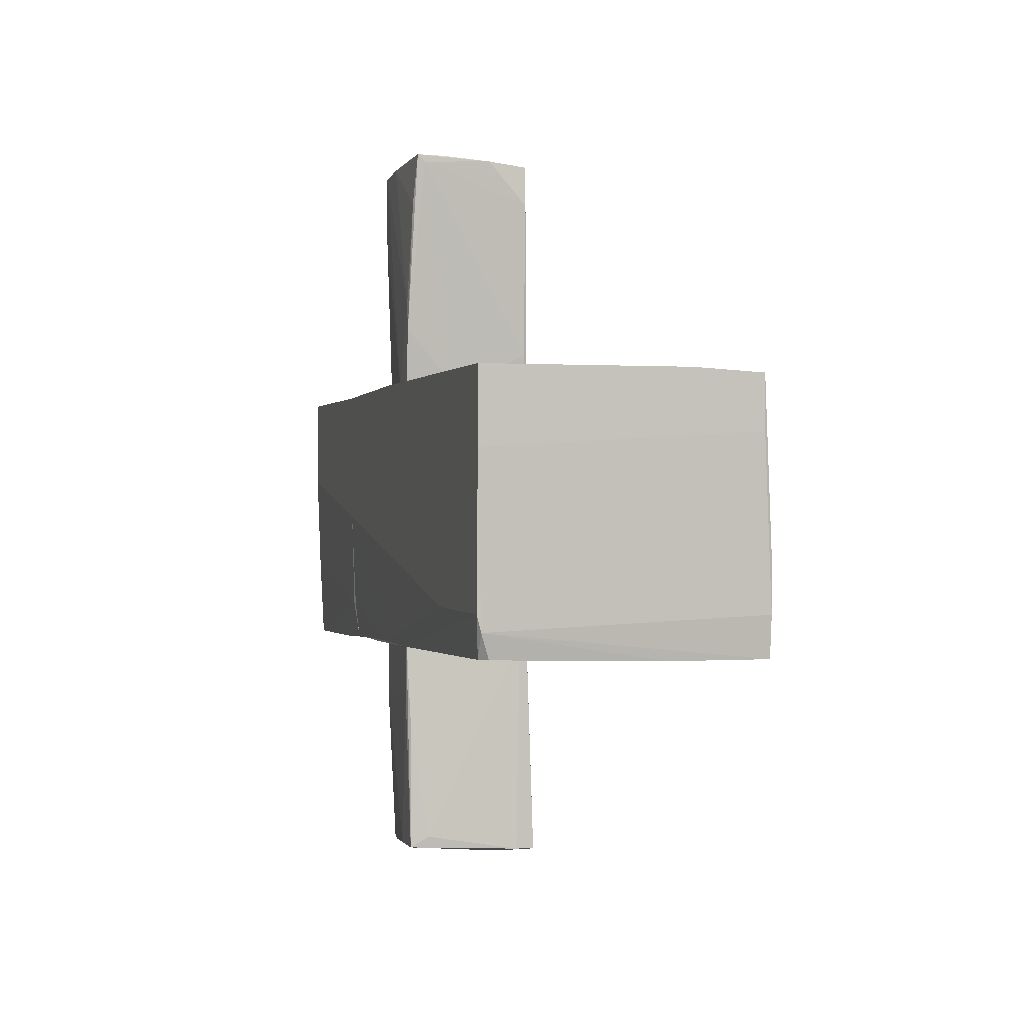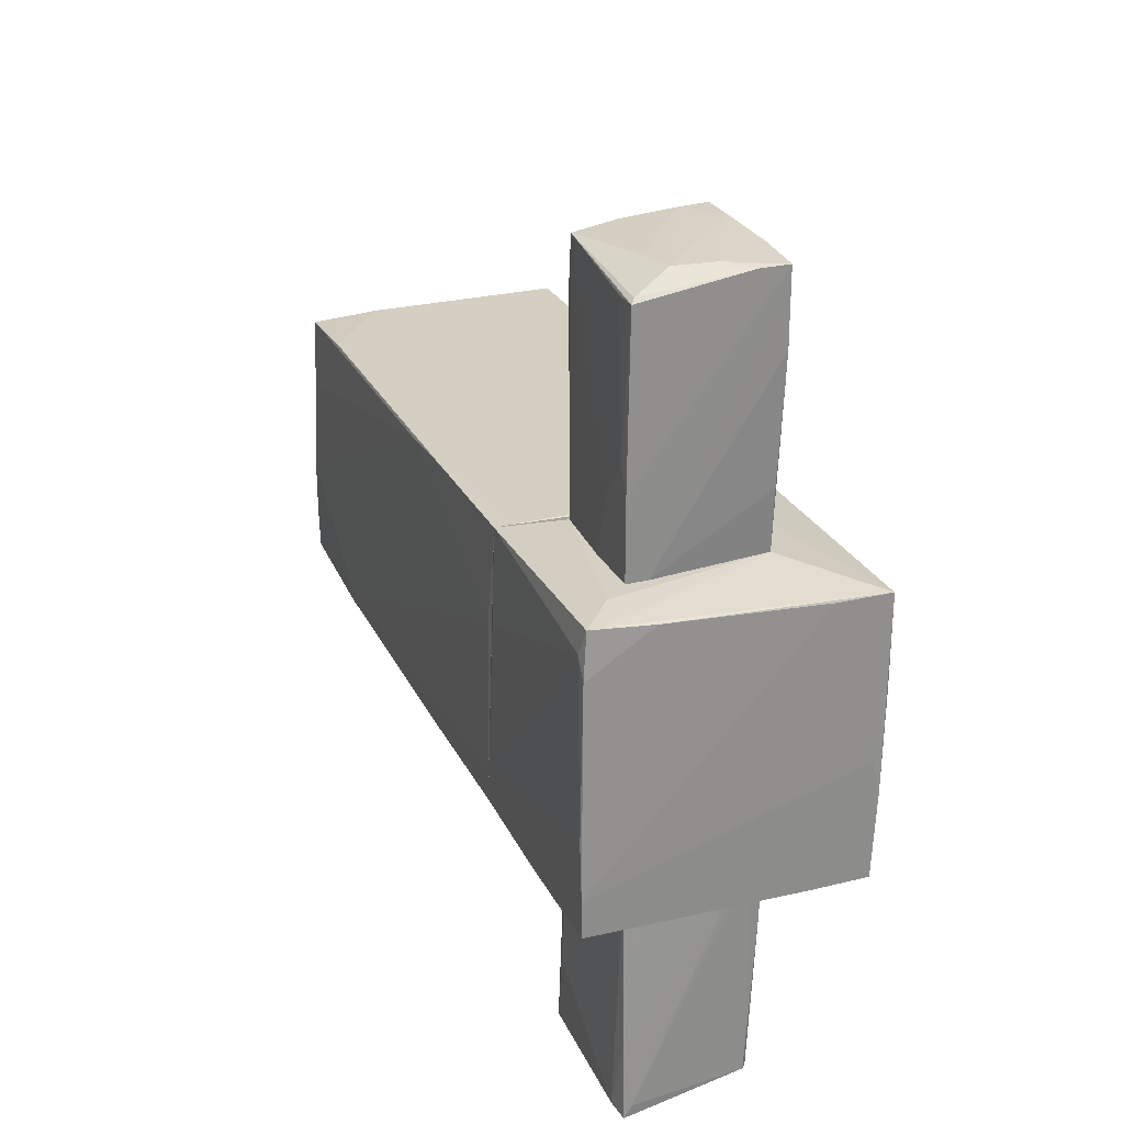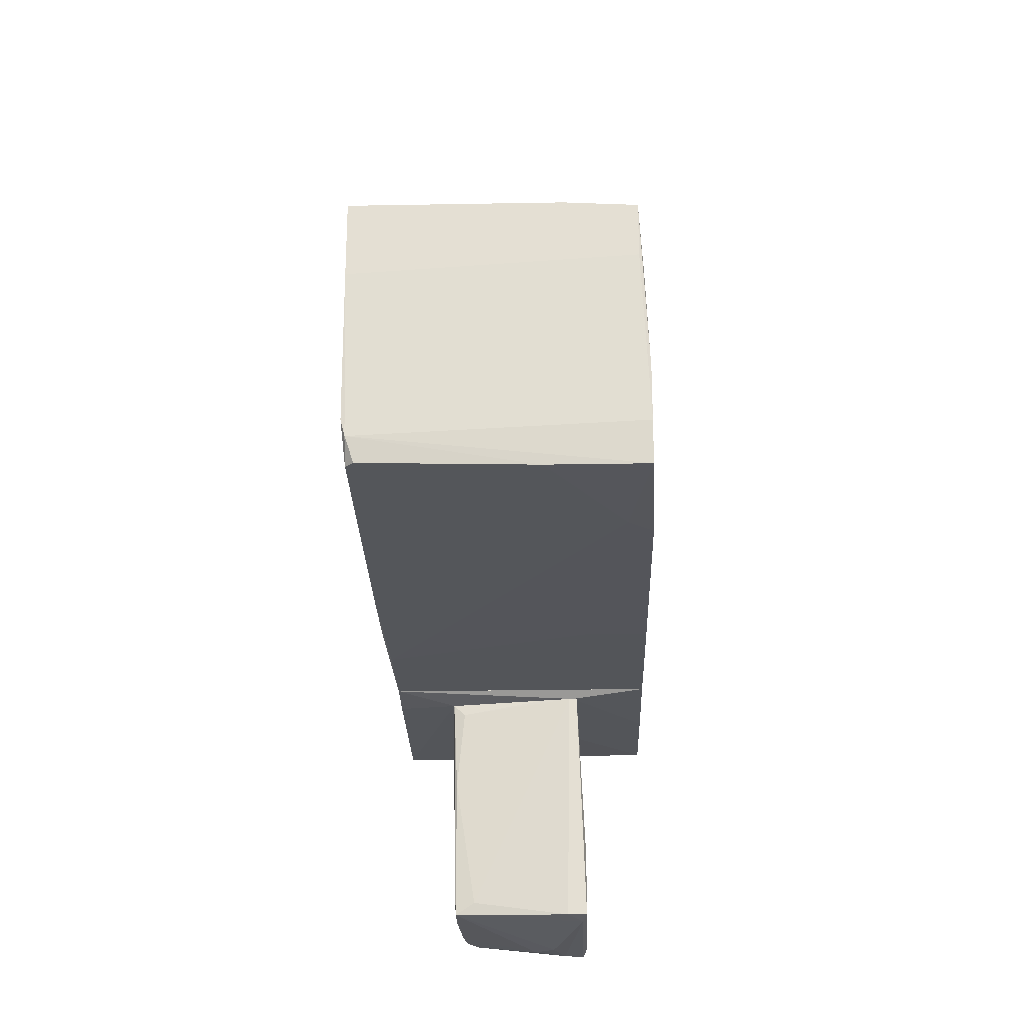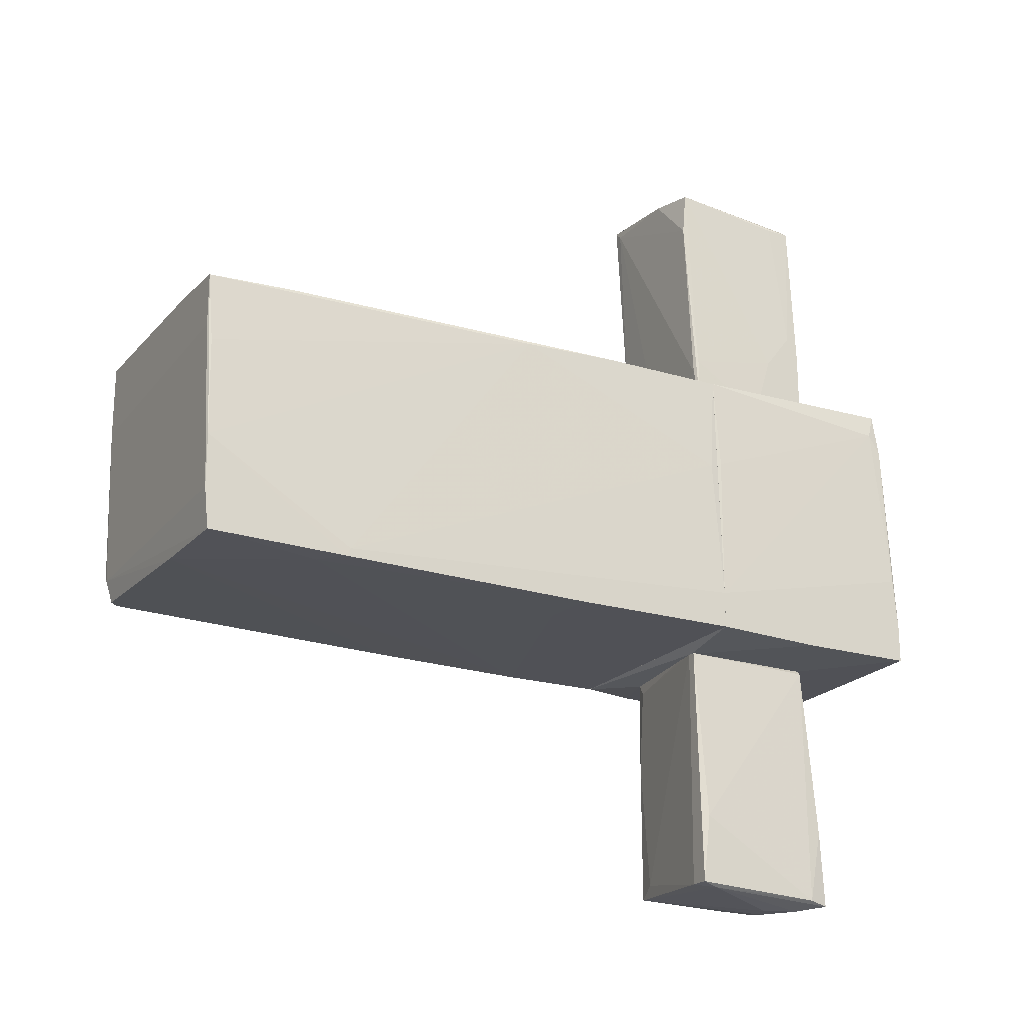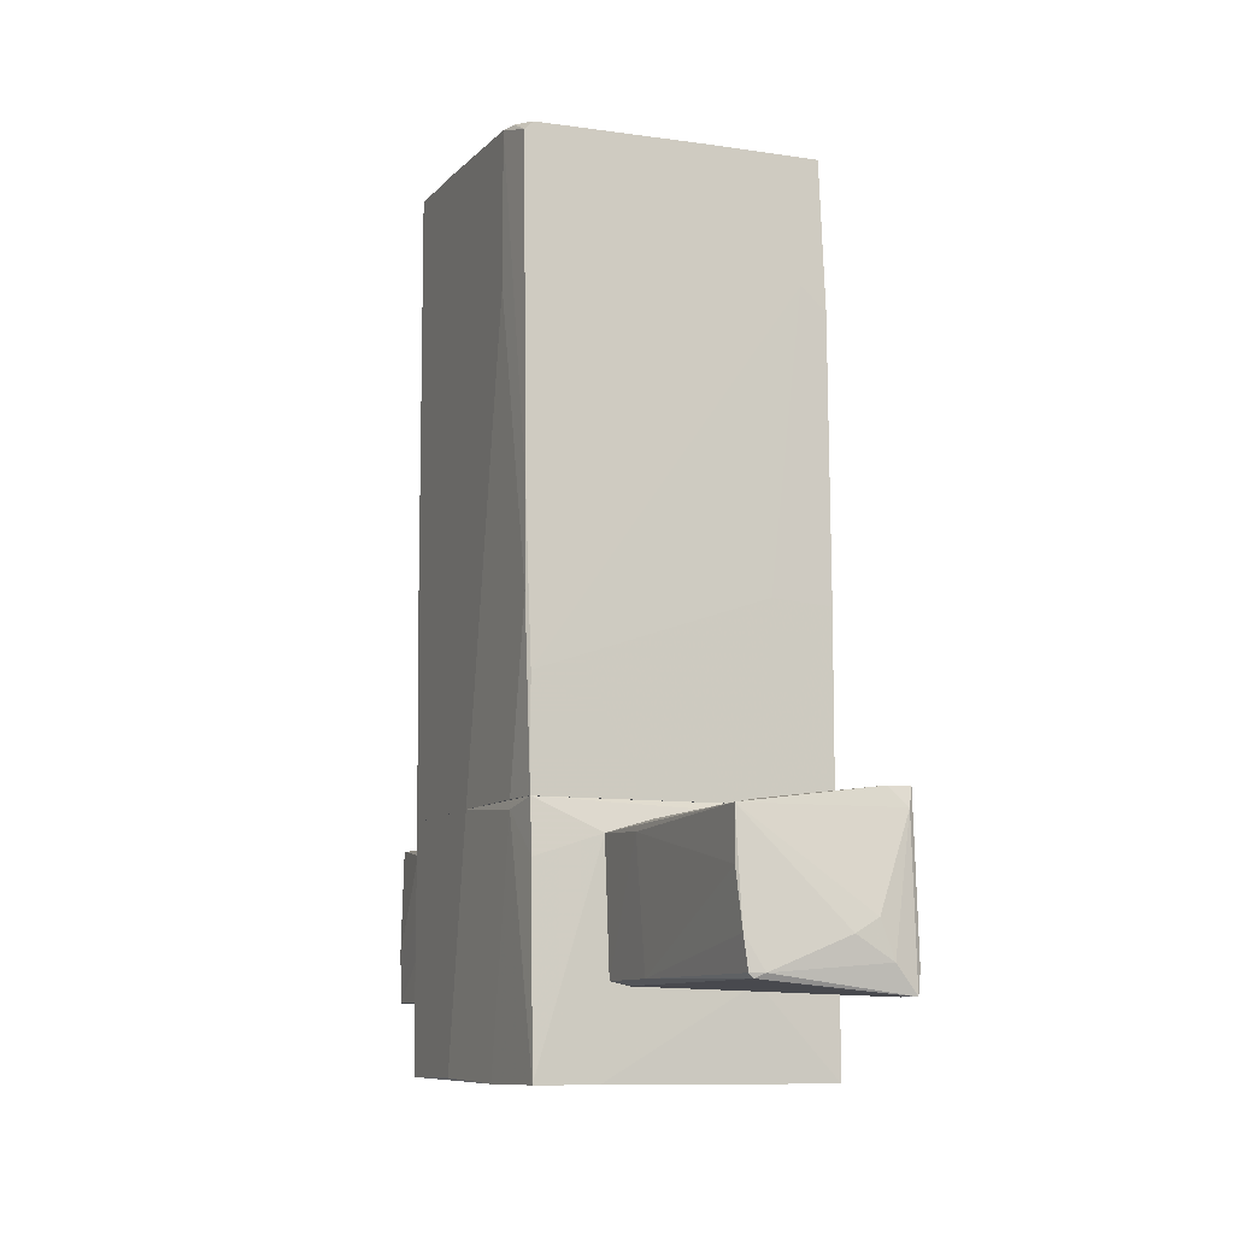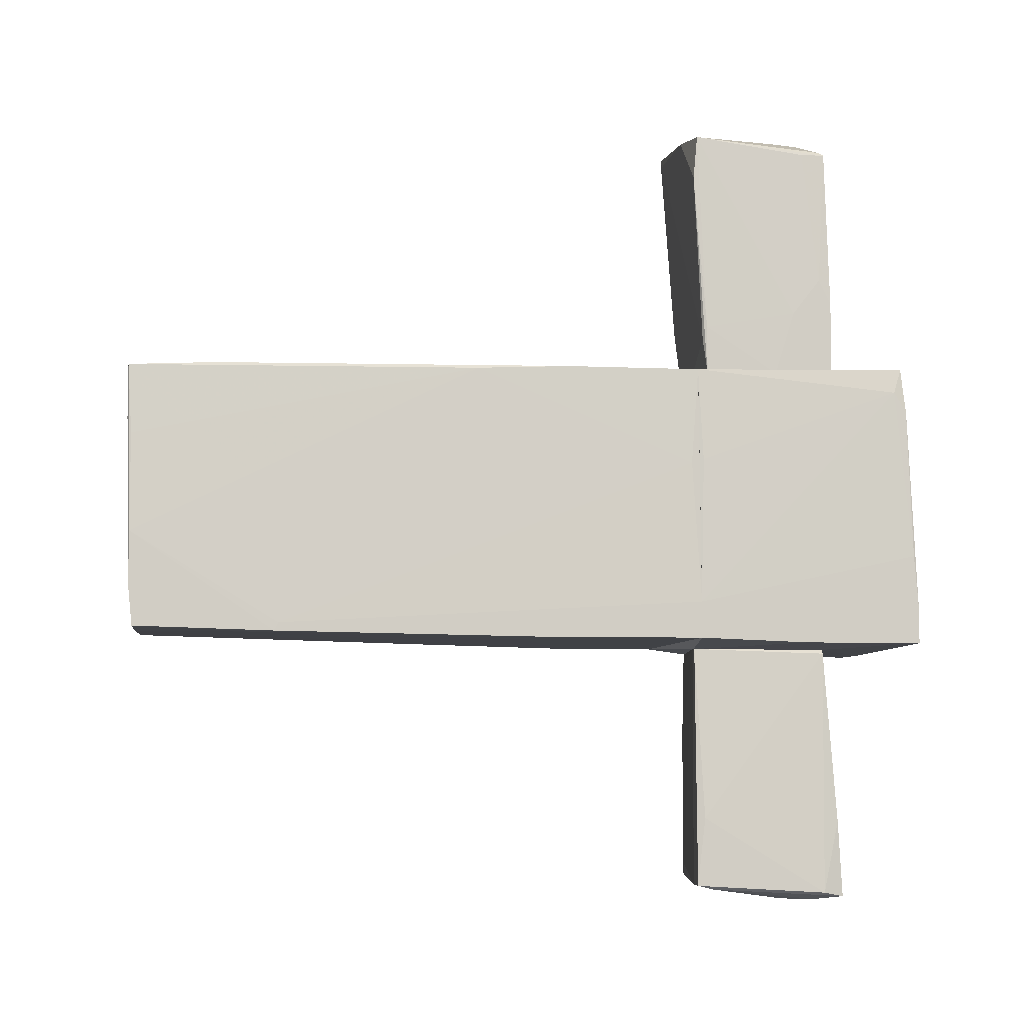
<metadata>
{"format":"obj","ext":"obj","renderer":"f3d","projection":"perspective","resolution":1024,"background":"white","views":[{"elev":0.3,"azim":164.8,"up":"+Z"},{"elev":26.0,"azim":-21.4,"up":"+Z"},{"elev":-24.2,"azim":-178.3,"up":"+Z"},{"elev":-20.5,"azim":-119.1,"up":"+Z"},{"elev":-9.5,"azim":157.8,"up":"+Y"},{"elev":-6.2,"azim":-98.0,"up":"+Z"}]}
</metadata>
<code>
o convex_0
v -0.9518 0.02201 1.04
v -1.075 -0.9022 -1.055
v -0.5204 -0.9022 -1.055
v -1.044 3.411 -0.9937
v 1.051 3.472 1.009
v 0.989 -0.9022 -1.055
v 1.051 -0.9022 0.9781
v 1.02 3.349 -0.9628
v -0.9826 3.472 0.9781
v -1.013 -0.9022 1.04
v 1.051 3.441 -0.6547
v -1.075 2.363 -1.024
v 1.051 -0.9022 -0.03839
v 0.8966 -0.8102 1.009
v 0.989 -0.1317 -1.055
v -0.4588 3.472 1.009
v -1.044 3.442 -0.2849
v -0.3048 3.411 -0.9937
v 1.02 0.3612 -1.024
v -1.013 0.8233 1.009
v -1.044 -0.841 0.3002
v -1.075 0.392 -1.055
v -1.044 3.442 -0.6855
v 1.051 3.472 0.4543
v -0.9826 2.826 1.009
v -0.8902 2.517 -1.024
v 1.02 3.442 -0.778
v -1.075 -0.9022 -0.7778
v 1.051 0.6383 1.009
v -0.9826 3.472 0.5775
v -1.075 2.332 -0.963
v 1.051 2.394 -0.6547
v 1.02 -0.9022 -0.778
v -1.013 3.442 0.4543
v 0.9582 3.411 -0.9628
v -1.013 0.1145 1.04
v -0.921 -0.9022 1.04
v -0.6438 0.4225 -1.055
v 1.02 1.039 -1.024
f 18 35 39
f 2 3 6
f 2 6 7
f 2 7 10
f 5 7 11
f 7 6 13
f 11 7 13
f 6 3 15
f 5 9 16
f 6 15 19
f 3 2 22
f 2 12 22
f 4 12 23
f 17 9 23
f 12 17 23
f 9 5 24
f 5 11 24
f 16 9 25
f 9 20 25
f 12 4 26
f 4 18 26
f 18 15 26
f 22 12 26
f 11 8 27
f 18 4 27
f 4 23 27
f 24 11 27
f 23 24 27
f 2 10 28
f 12 2 28
f 10 21 28
f 7 5 29
f 14 7 29
f 23 9 30
f 9 24 30
f 24 23 30
f 17 12 31
f 20 17 31
f 21 20 31
f 12 28 31
f 28 21 31
f 11 13 32
f 19 11 32
f 13 19 32
f 13 6 33
f 6 19 33
f 19 13 33
f 9 17 34
f 20 9 34
f 17 20 34
f 27 8 35
f 18 27 35
f 1 5 36
f 10 1 36
f 5 16 36
f 21 10 36
f 20 21 36
f 16 25 36
f 25 20 36
f 5 1 37
f 1 10 37
f 10 7 37
f 7 14 37
f 29 5 37
f 14 29 37
f 15 3 38
f 3 22 38
f 26 15 38
f 22 26 38
f 8 11 39
f 15 18 39
f 11 19 39
f 19 15 39
f 35 8 39
o convex_1
v -0.2431 -0.9951 -1.117
v -0.5513 -2.135 -3.058
v -0.5822 -1.981 -3.027
v 0.4962 -1.088 -2.935
v 0.4962 -2.012 -1.117
v -0.5205 -2.012 -1.148
v -0.5822 -0.9643 -2.966
v 0.4345 -2.012 -2.966
v 0.527 -1.118 -1.117
v -0.5205 -0.9643 -1.117
v -0.1507 -1.796 -3.089
v 0.3729 -2.043 -1.148
v -0.5822 -1.026 -2.442
v 0.4962 -1.427 -2.935
v 0.4038 -2.043 -2.966
v -0.4281 -0.9643 -2.966
v -0.4897 -2.012 -1.117
v 0.4962 -2.012 -1.672
v 0.4962 -1.088 -1.826
v 0.3421 -1.057 -2.842
v -0.3048 -1.704 -3.089
v -0.4897 -2.135 -2.966
v 0.527 -1.149 -1.61
v 0.4653 -1.796 -2.966
v -0.4589 -0.9643 -1.117
v -0.5513 -2.104 -2.473
v 0.4345 -1.088 -1.21
v -0.5513 -1.088 -2.996
v 0.4038 -2.043 -1.241
v 0.3421 -2.012 -2.996
v -0.4281 -2.043 -1.456
v -0.3972 -1.95 -3.089
f 50 69 71
f 44 48 49
f 42 45 52
f 46 42 52
f 45 49 52
f 49 46 52
f 46 49 55
f 44 49 56
f 49 45 56
f 51 44 56
f 44 54 57
f 54 47 57
f 48 43 58
f 43 55 59
f 58 43 59
f 43 50 60
f 41 54 61
f 43 48 62
f 48 44 62
f 53 43 62
f 44 57 62
f 57 53 62
f 50 43 63
f 43 53 63
f 57 47 63
f 53 57 63
f 48 40 64
f 49 48 64
f 55 49 64
f 59 55 64
f 58 59 64
f 42 41 65
f 45 42 65
f 41 61 65
f 61 51 65
f 40 48 66
f 48 58 66
f 64 40 66
f 58 64 66
f 41 42 67
f 42 46 67
f 55 43 67
f 46 55 67
f 43 60 67
f 44 51 68
f 54 44 68
f 61 54 68
f 51 61 68
f 47 54 69
f 54 41 69
f 50 63 69
f 63 47 69
f 56 45 70
f 51 56 70
f 45 65 70
f 65 51 70
f 60 50 71
f 41 67 71
f 67 60 71
f 69 41 71
o convex_2
v -0.4896 -0.9643 -1.117
v 1.051 -0.9027 0.9781
v 0.8658 -0.9027 1.009
v 1.051 -2.597 0.9781
v -1.013 -2.536 1.071
v 0.989 -2.628 -1.117
v -1.075 -2.628 -1.086
v -1.013 -0.9027 1.04
v 0.989 -0.9027 -1.055
v -1.075 -0.9027 -1.055
v 0.527 -1.118 1.101
v -1.044 -2.567 0.7314
v 1.051 -0.9027 -0.03845
v 0.4654 -2.012 1.101
v -0.5514 -1.088 1.101
v 0.527 -1.118 -1.117
v 1.02 -2.628 -0.4697
v -1.075 -2.628 -0.8089
v -0.4896 -2.012 -1.117
v -0.767 -2.258 1.101
v -1.075 -0.9027 -0.7781
v 1.051 -2.597 0.2695
v 0.6502 -2.597 0.9781
v -1.044 -2.474 0.8856
v 1.02 -0.9643 -0.7779
v -1.075 -2.597 -0.4083
v 0.9582 -2.628 -0.2233
v -1.044 -0.9336 0.3307
v -1.075 -1.735 -1.086
v 0.989 -1.273 -1.086
v -0.5514 -2.567 1.04
v 0.5578 -2.628 -1.117
v -0.921 -2.536 1.071
f 76 102 104
f 74 73 79
f 79 73 80
f 79 80 81
f 80 72 81
f 73 74 82
f 75 73 82
f 74 79 82
f 73 75 84
f 80 73 84
f 75 82 85
f 82 79 86
f 77 72 87
f 72 80 87
f 78 77 88
f 81 78 89
f 78 88 89
f 72 77 90
f 78 72 90
f 79 76 91
f 85 82 91
f 82 86 91
f 86 79 91
f 79 81 92
f 81 89 92
f 84 75 93
f 75 88 93
f 76 79 95
f 83 76 95
f 80 84 96
f 88 77 96
f 84 93 96
f 93 88 96
f 89 83 97
f 92 89 97
f 83 95 97
f 95 92 97
f 88 75 98
f 89 88 98
f 75 94 98
f 94 89 98
f 79 92 99
f 95 79 99
f 92 95 99
f 72 78 100
f 81 72 100
f 78 81 100
f 77 87 101
f 87 80 101
f 96 77 101
f 80 96 101
f 76 83 102
f 83 89 102
f 94 75 102
f 89 94 102
f 77 78 103
f 90 77 103
f 78 90 103
f 75 85 104
f 91 76 104
f 85 91 104
f 102 75 104
o convex_3
v 0.4962 -0.9952 2.673
v -0.5822 -2.104 1.101
v -0.5822 -1.642 1.101
v -0.5205 -1.026 3.042
v 0.4962 -2.074 3.042
v 0.527 -1.118 1.101
v -0.5513 -2.073 2.919
v 0.4653 -2.012 1.101
v -0.5513 -1.088 1.101
v 0.4653 -0.9336 3.104
v -0.2431 -1.919 3.073
v -0.5205 -0.9952 2.703
v 0.4962 -2.074 2.488
v 0.527 -1.057 1.594
v -0.5205 -1.057 1.379
v -0.5822 -2.104 1.687
v 0.527 -1.365 1.101
v -0.4281 -2.104 1.101
v 0.4962 -1.704 3.073
v -0.1816 -0.9643 3.073
v -0.5822 -2.012 1.872
v 0.09562 -1.088 1.101
v 0.4038 -0.9336 3.042
v 0.4653 -2.043 1.564
v 0.527 -1.088 1.81
v 0.2189 -0.9643 3.104
v 0.4653 -1.211 3.104
v -0.5513 -1.088 1.471
v -0.5822 -1.796 1.594
v 0.06468 -1.95 3.073
v -0.5513 -1.889 2.919
v -0.3048 -1.673 3.073
v -0.5205 -2.043 2.95
v 0.2804 -2.073 3.042
f 115 137 138
f 106 107 110
f 106 110 112
f 110 107 113
f 114 105 118
f 113 116 119
f 107 106 120
f 112 110 121
f 109 117 121
f 117 112 121
f 110 118 121
f 106 112 122
f 117 109 122
f 120 106 122
f 109 120 122
f 105 114 123
f 116 108 124
f 107 120 125
f 120 111 125
f 110 113 126
f 118 110 126
f 113 119 126
f 126 119 127
f 114 118 127
f 119 116 127
f 124 114 127
f 116 124 127
f 118 126 127
f 112 117 128
f 122 112 128
f 117 122 128
f 118 105 129
f 109 121 129
f 121 118 129
f 105 123 129
f 123 109 129
f 114 124 130
f 123 114 131
f 114 130 131
f 130 115 131
f 113 107 132
f 108 116 132
f 116 113 132
f 107 125 133
f 125 108 133
f 132 107 133
f 108 132 133
f 109 123 134
f 123 131 134
f 131 115 134
f 111 108 135
f 108 125 135
f 125 111 135
f 124 108 136
f 115 130 136
f 130 124 136
f 108 111 137
f 136 108 137
f 115 136 137
f 120 109 138
f 111 120 138
f 109 134 138
f 134 115 138
f 137 111 138

</code>
